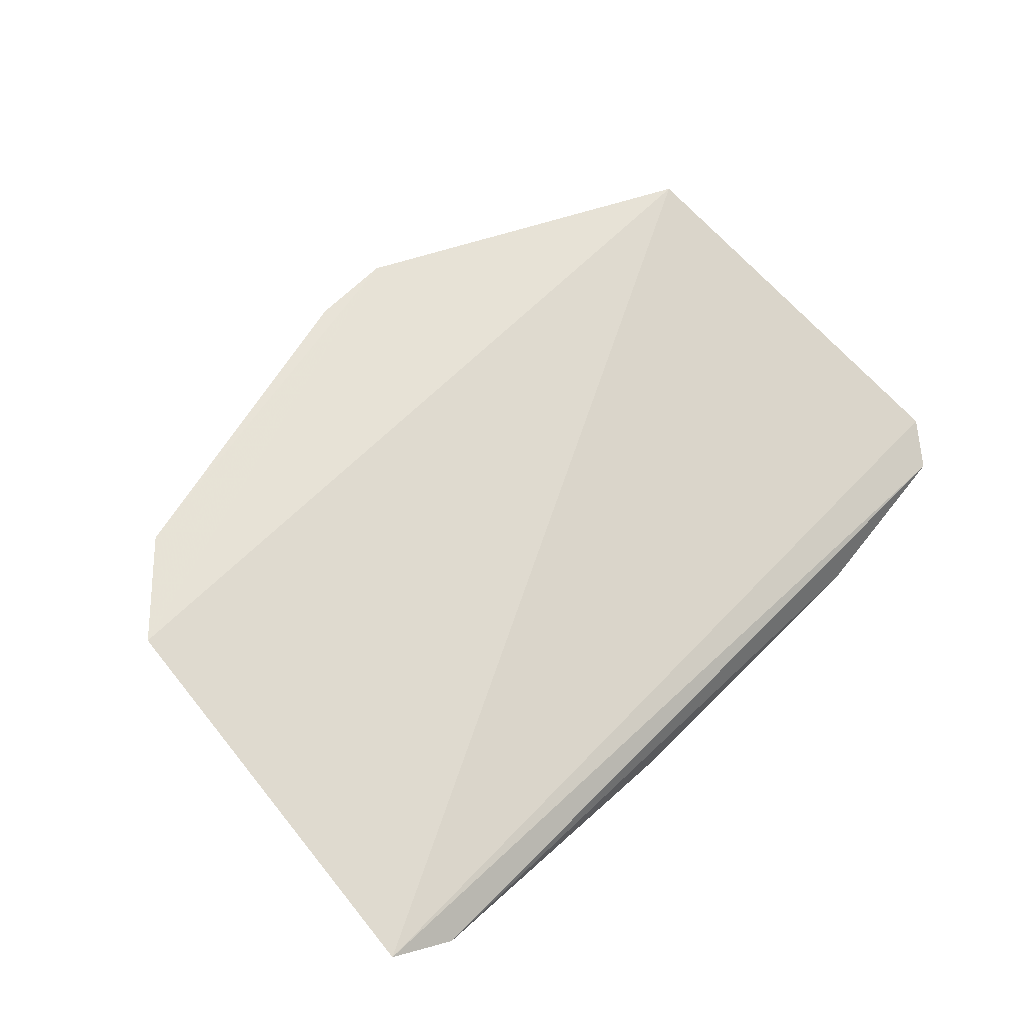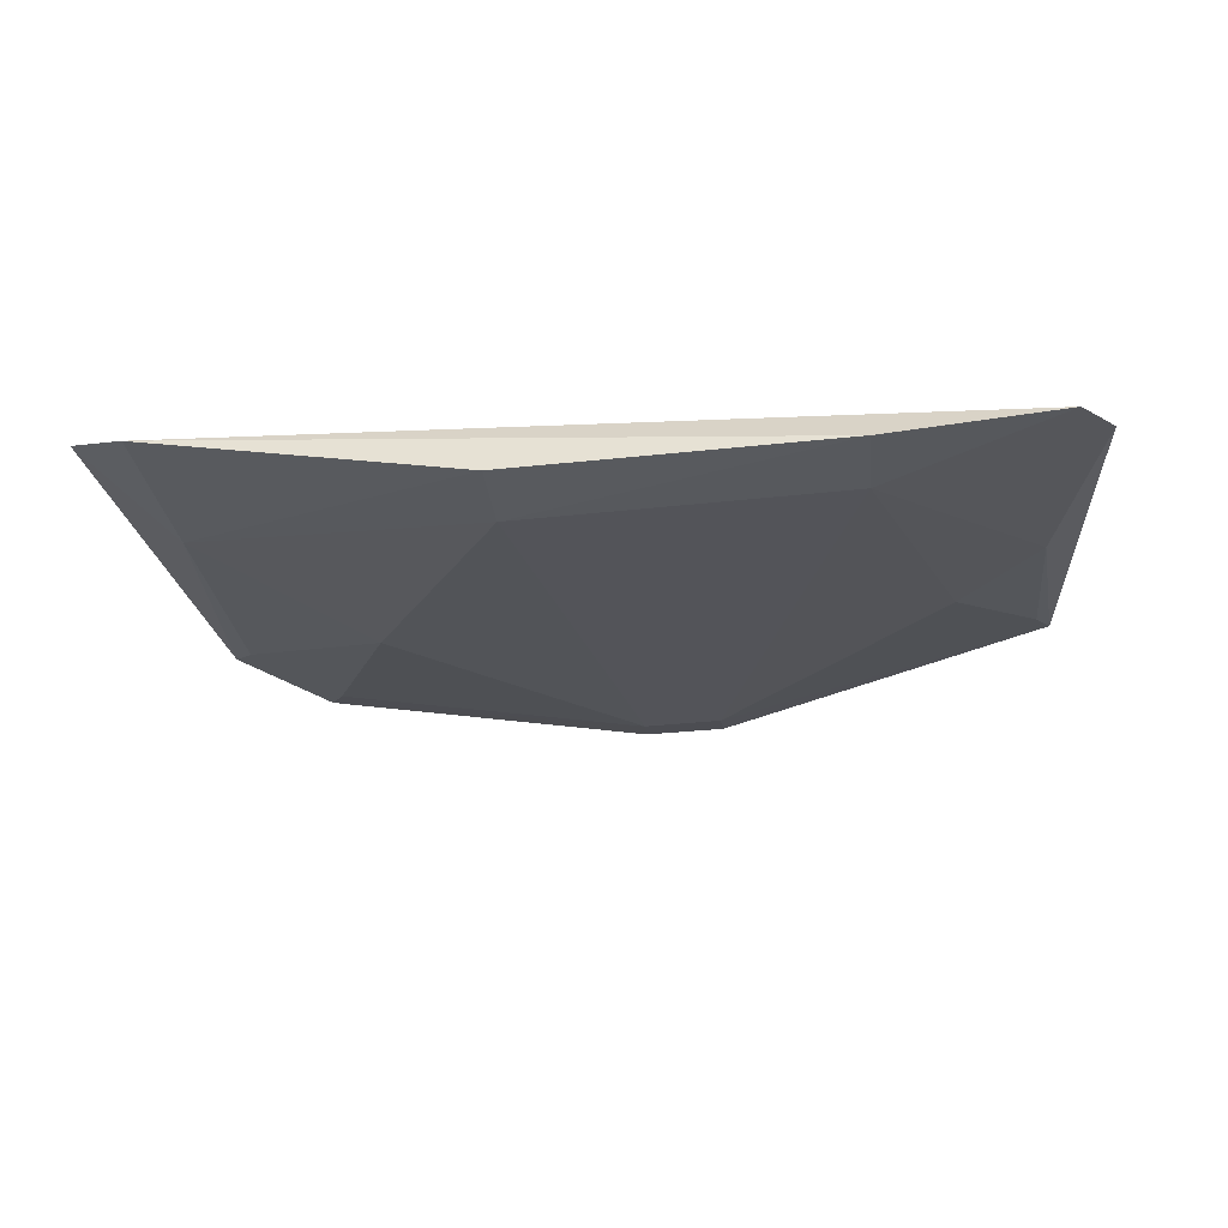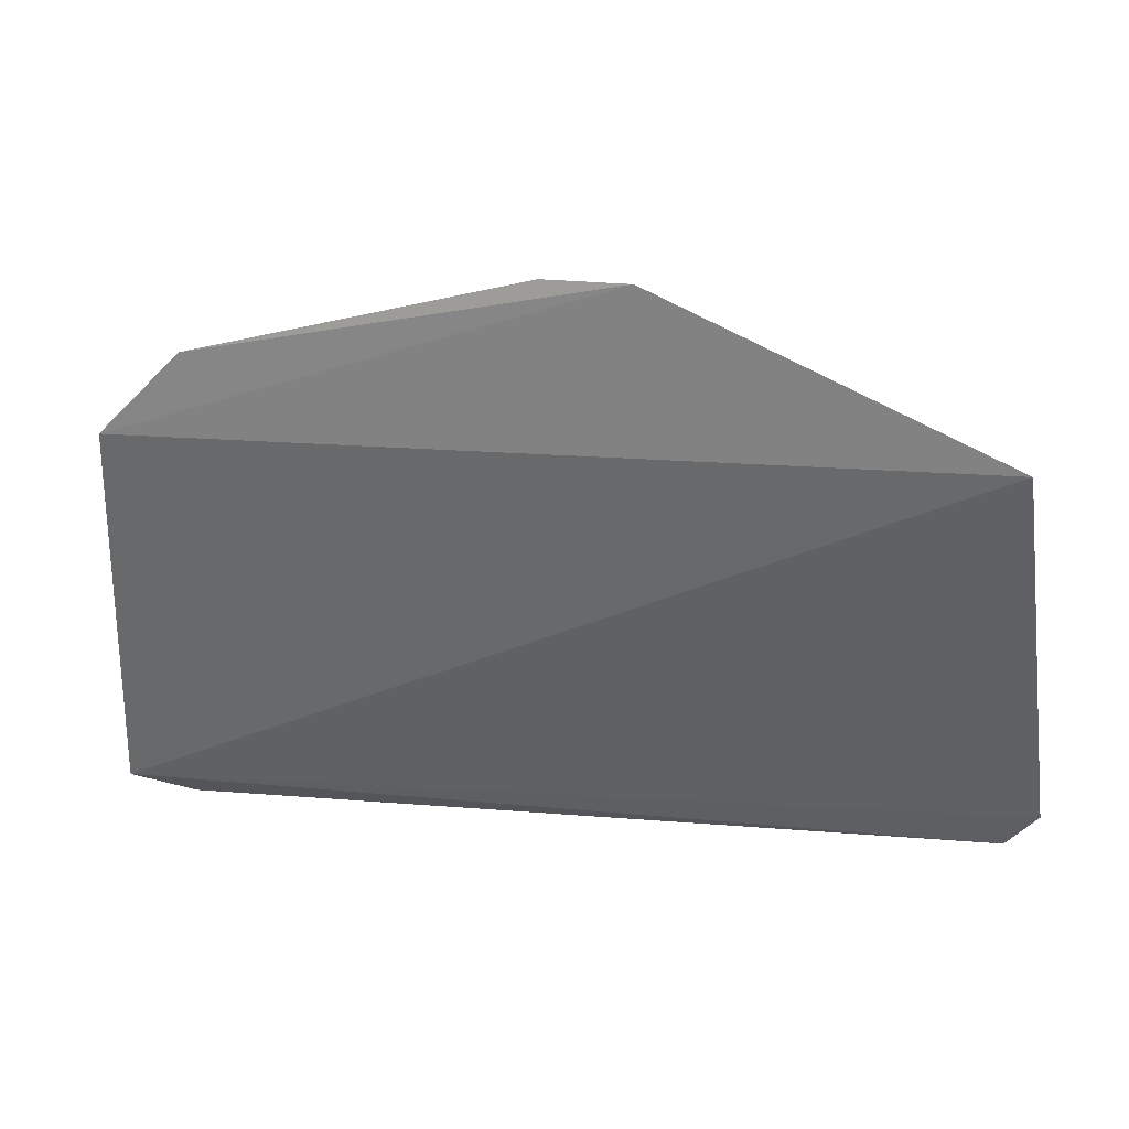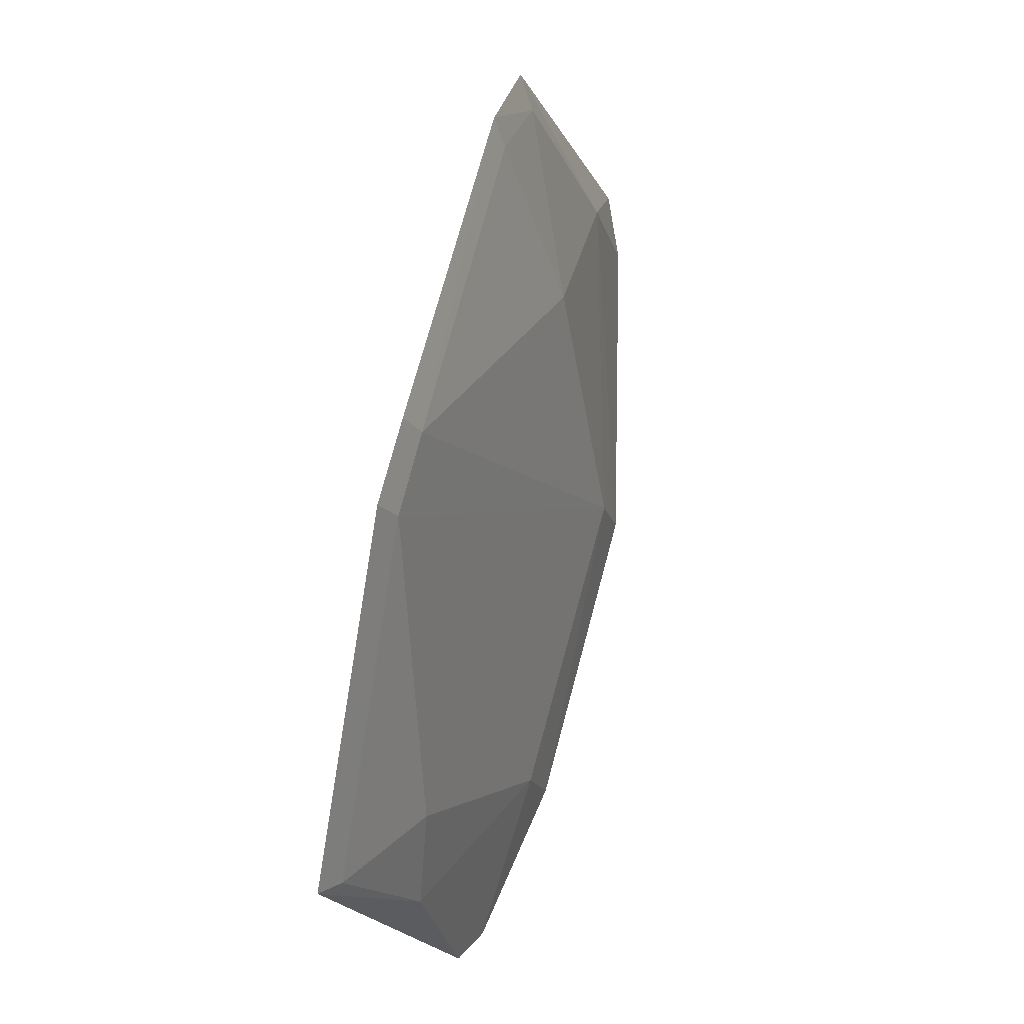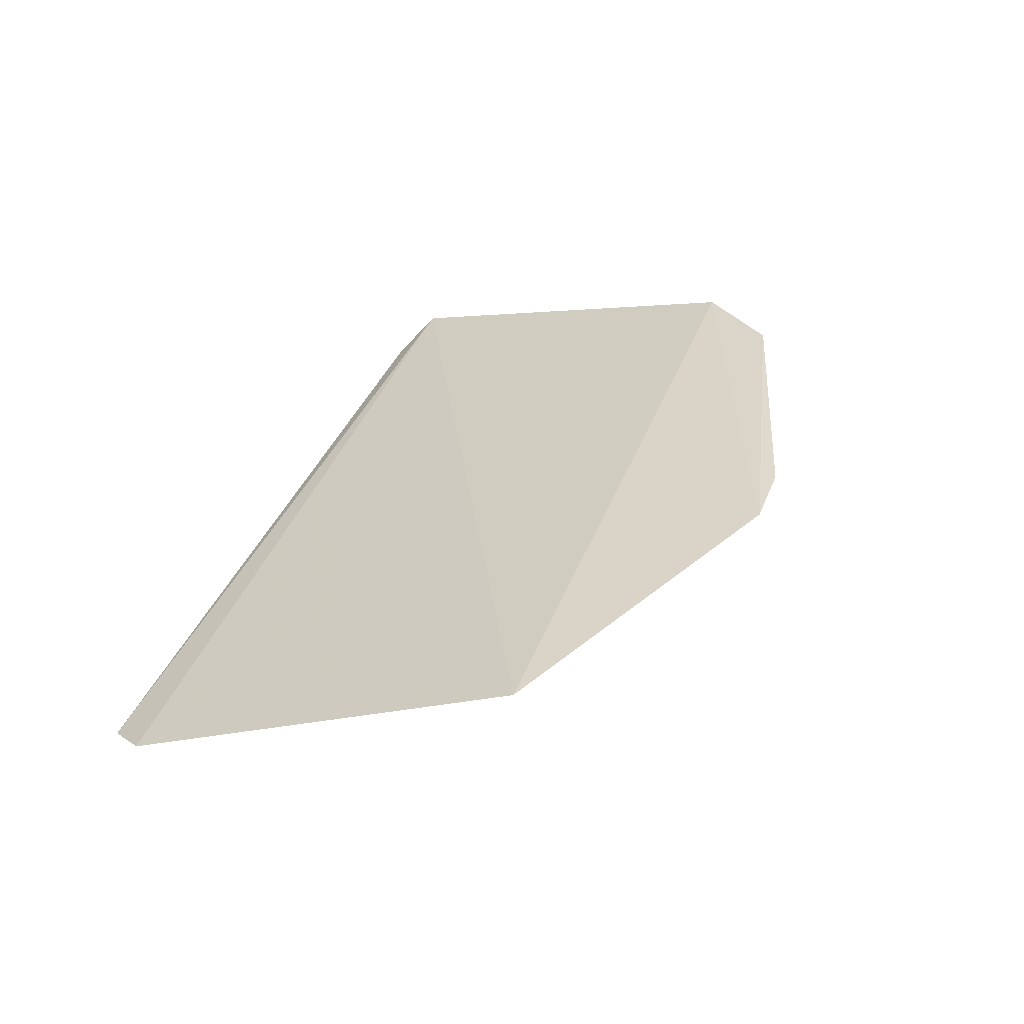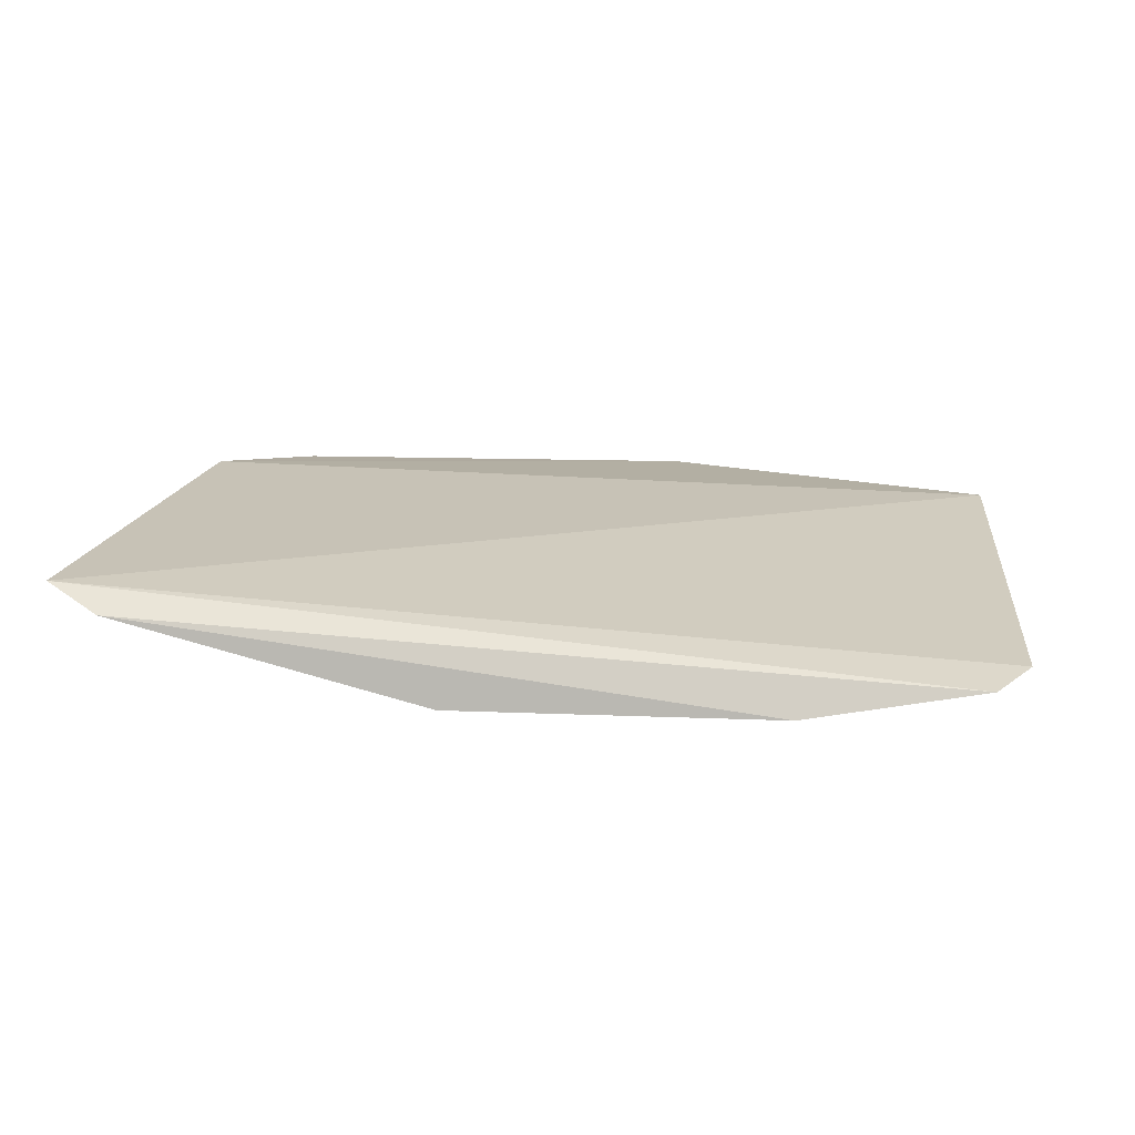
<metadata>
{"format":"obj","ext":"obj","renderer":"f3d","projection":"perspective","resolution":1024,"background":"white","views":[{"elev":62.2,"azim":133.9,"up":"+Y"},{"elev":-43.4,"azim":-173.2,"up":"+Y"},{"elev":21.3,"azim":-166.8,"up":"+Z"},{"elev":78.6,"azim":-74.7,"up":"+Z"},{"elev":30.8,"azim":-71.4,"up":"+Y"},{"elev":4.7,"azim":-171.5,"up":"+Y"}]}
</metadata>
<code>
v 0.04243 -0.2707 0.004636
v 0.1098 -0.2512 0.009639
v 0.08745 -0.2327 0.09556
v -0.04638 -0.2392 0.083
v -0.04579 -0.2662 0.006555
v 0.1025 -0.2334 0.08066
v 0.02876 -0.2369 0.1046
v 0.09939 -0.2564 0.00507
v -0.05165 -0.2631 0.01397
v 0.01424 -0.2339 0.1106
v 0.07018 -0.2506 0.06117
v -0.01455 -0.2676 0.01806
v -0.0148 -0.271 0.004177
v 0.09778 -0.2509 0.03306
v 0.029 -0.2339 0.1105
v 0.0983 -0.2368 0.07607
v 0.04244 -0.2676 0.01833
v 0.08454 -0.2355 0.09088
v -0.02855 -0.252 0.06116
v -0.04312 -0.2543 0.04741
v 0.01444 -0.237 0.1045
v -0.0436 -0.2423 0.07767
f 6 2 4
f 8 5 2
f 9 4 2
f 9 2 5
f 10 6 4
f 10 3 6
f 13 8 1
f 13 5 8
f 13 12 5
f 14 8 2
f 14 2 6
f 14 1 8
f 15 7 3
f 15 3 10
f 16 6 3
f 16 14 6
f 16 11 14
f 17 11 7
f 17 14 11
f 17 1 14
f 17 13 1
f 17 12 13
f 18 3 7
f 18 7 11
f 18 16 3
f 18 11 16
f 20 9 5
f 20 5 12
f 20 12 19
f 20 4 9
f 21 17 7
f 21 12 17
f 21 19 12
f 21 10 4
f 21 15 10
f 21 7 15
f 22 20 19
f 22 4 20
f 22 21 4
f 22 19 21

</code>
